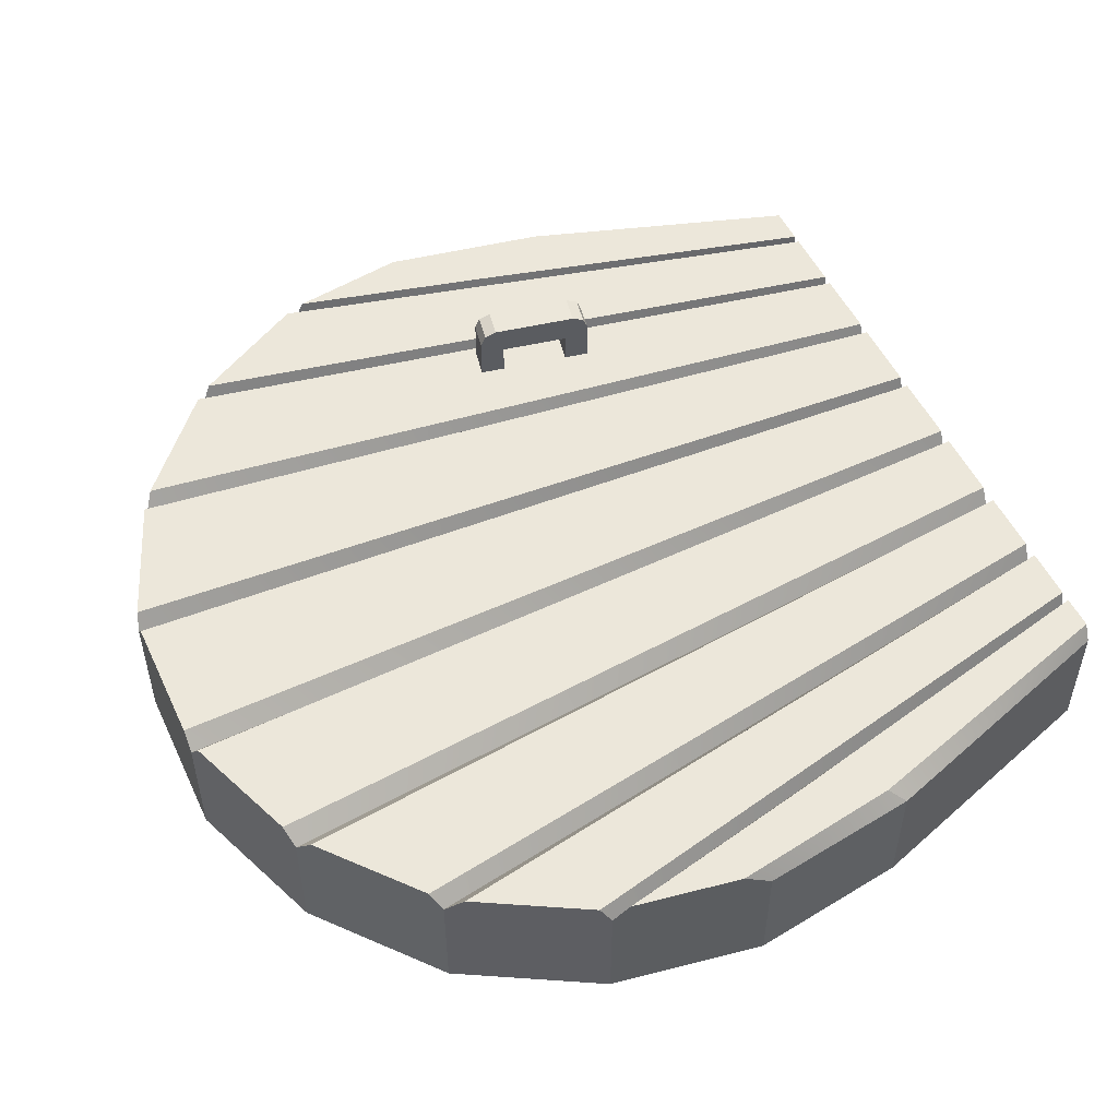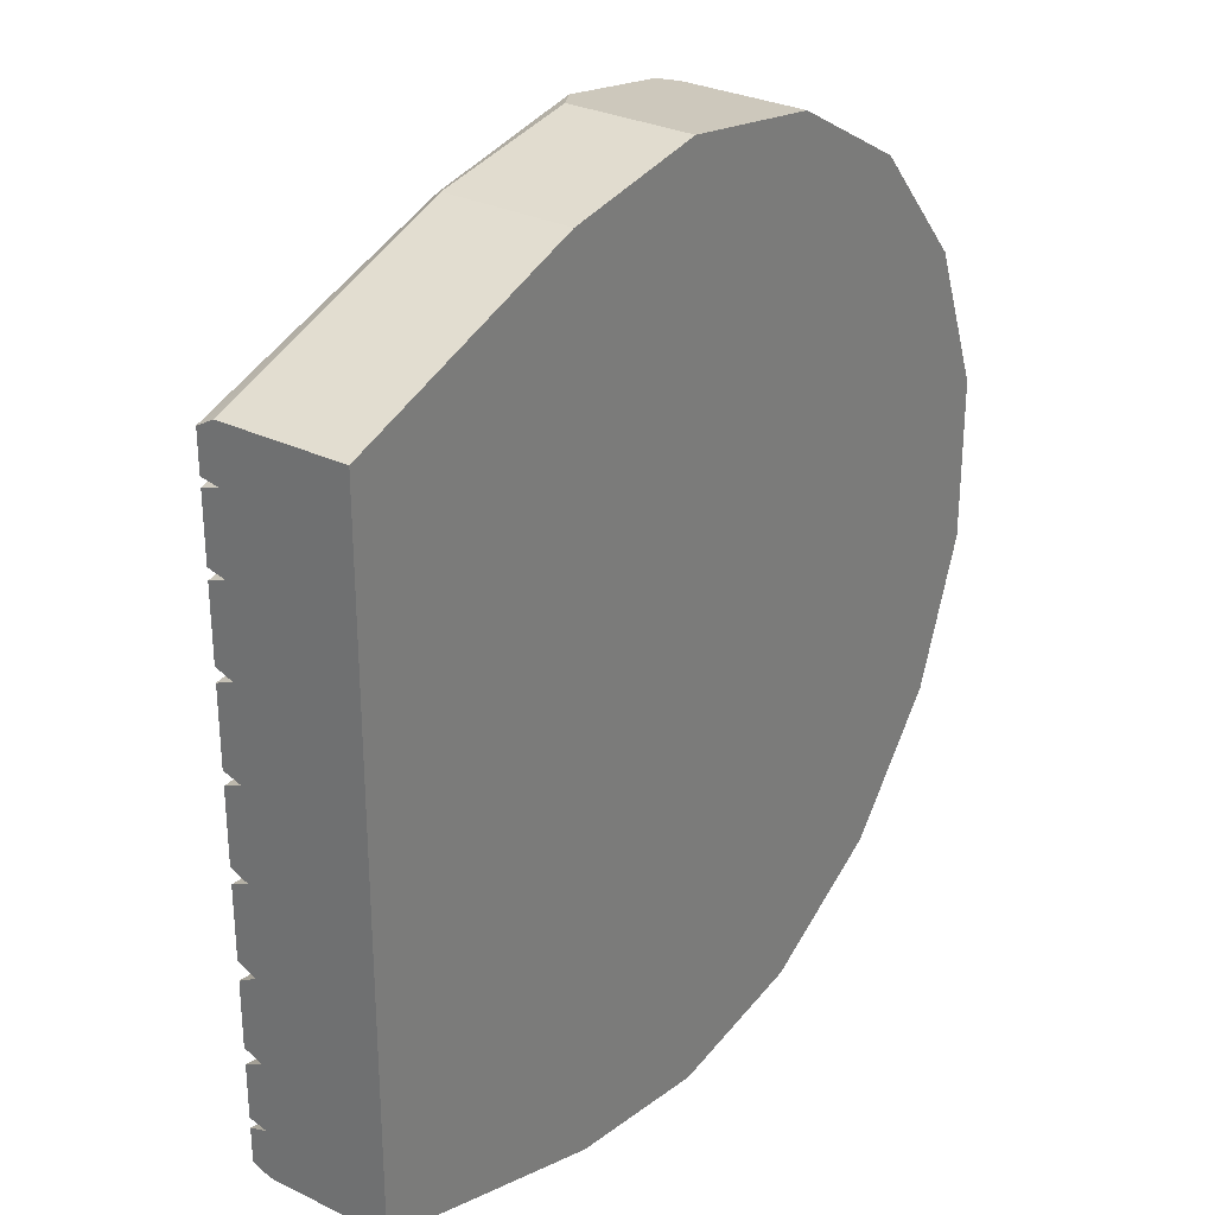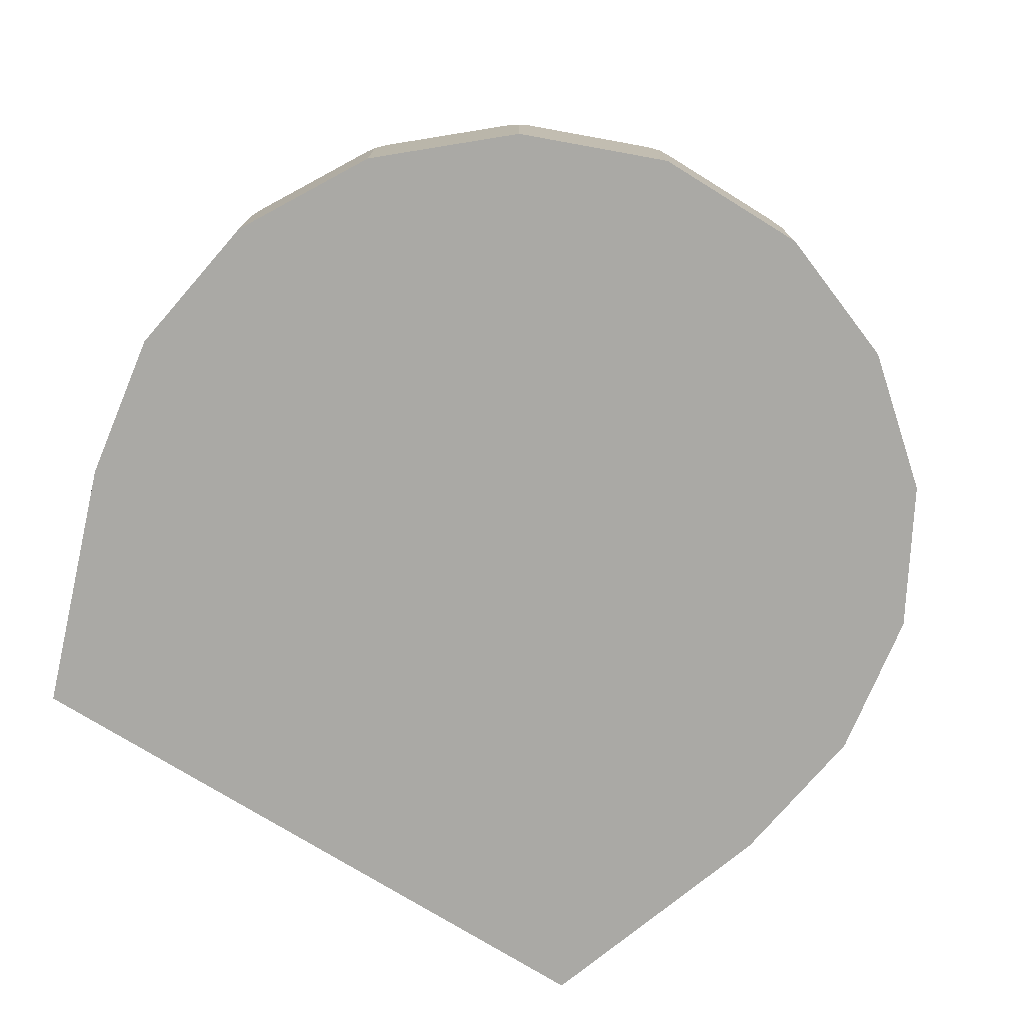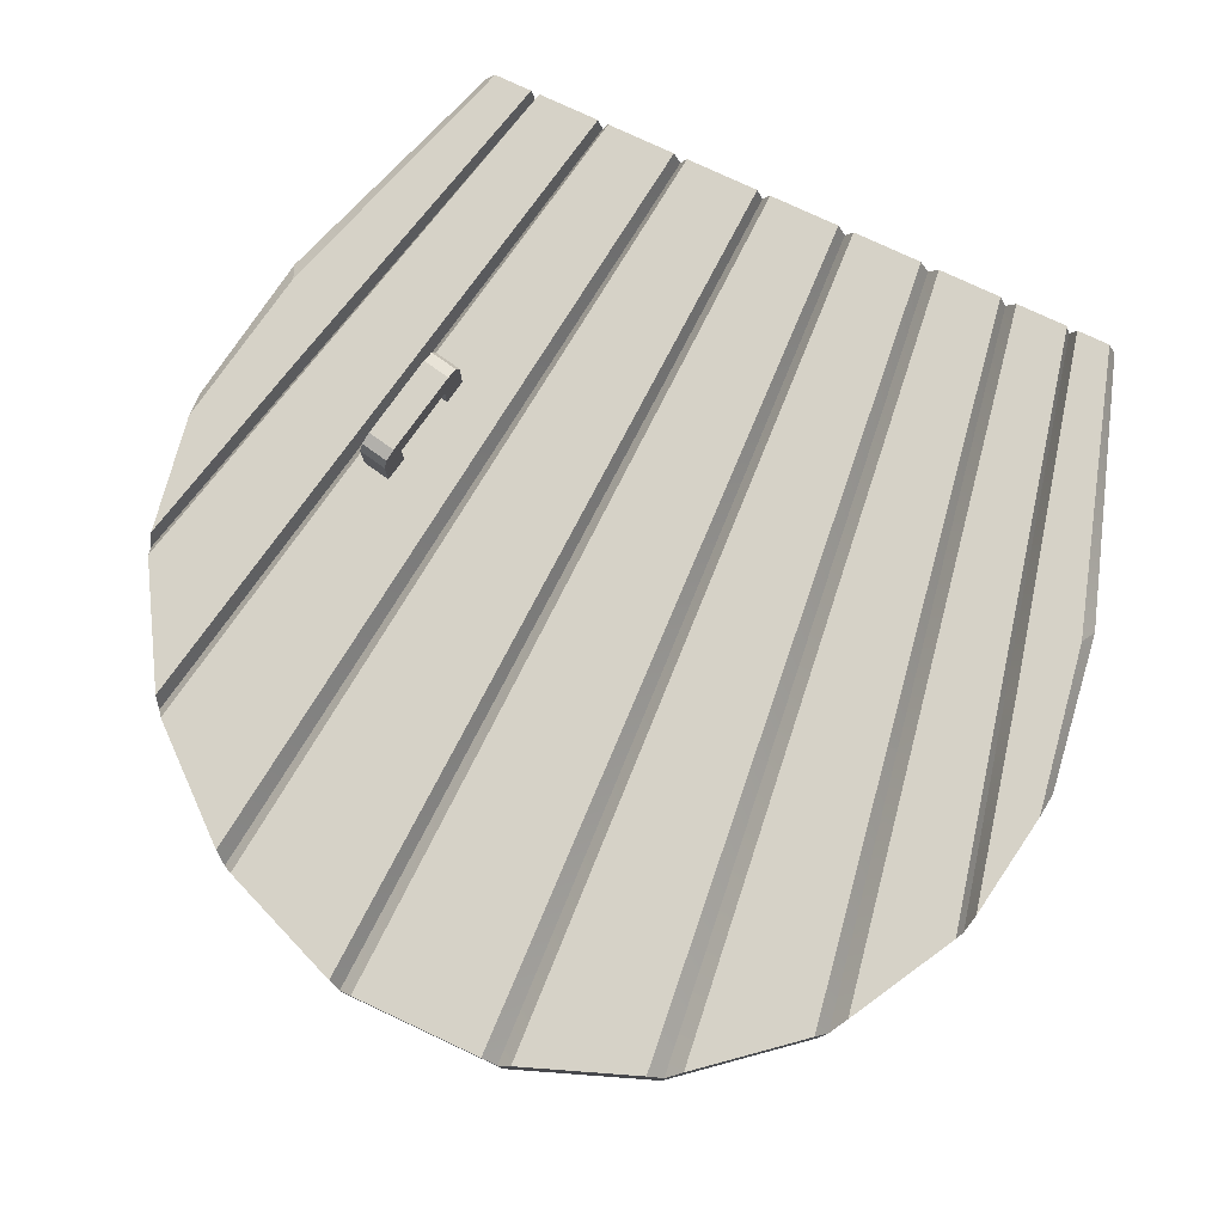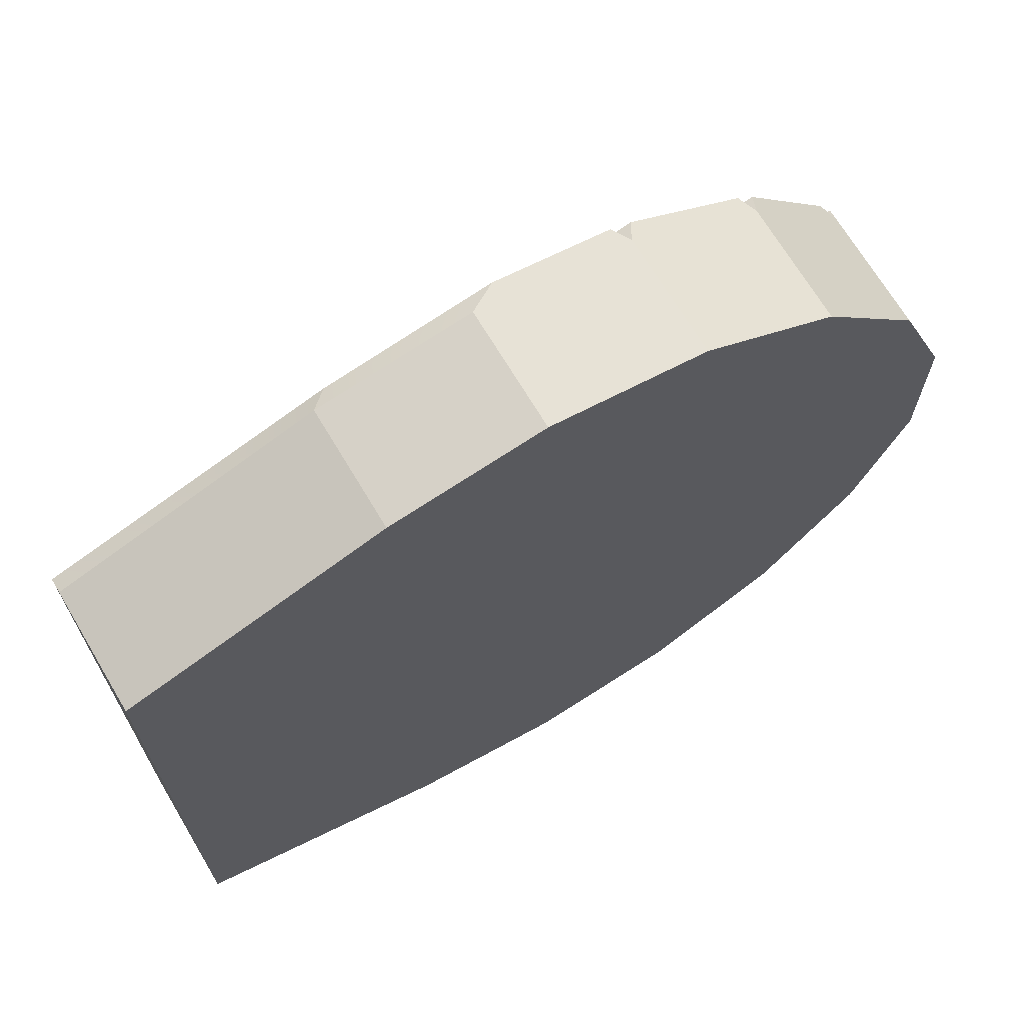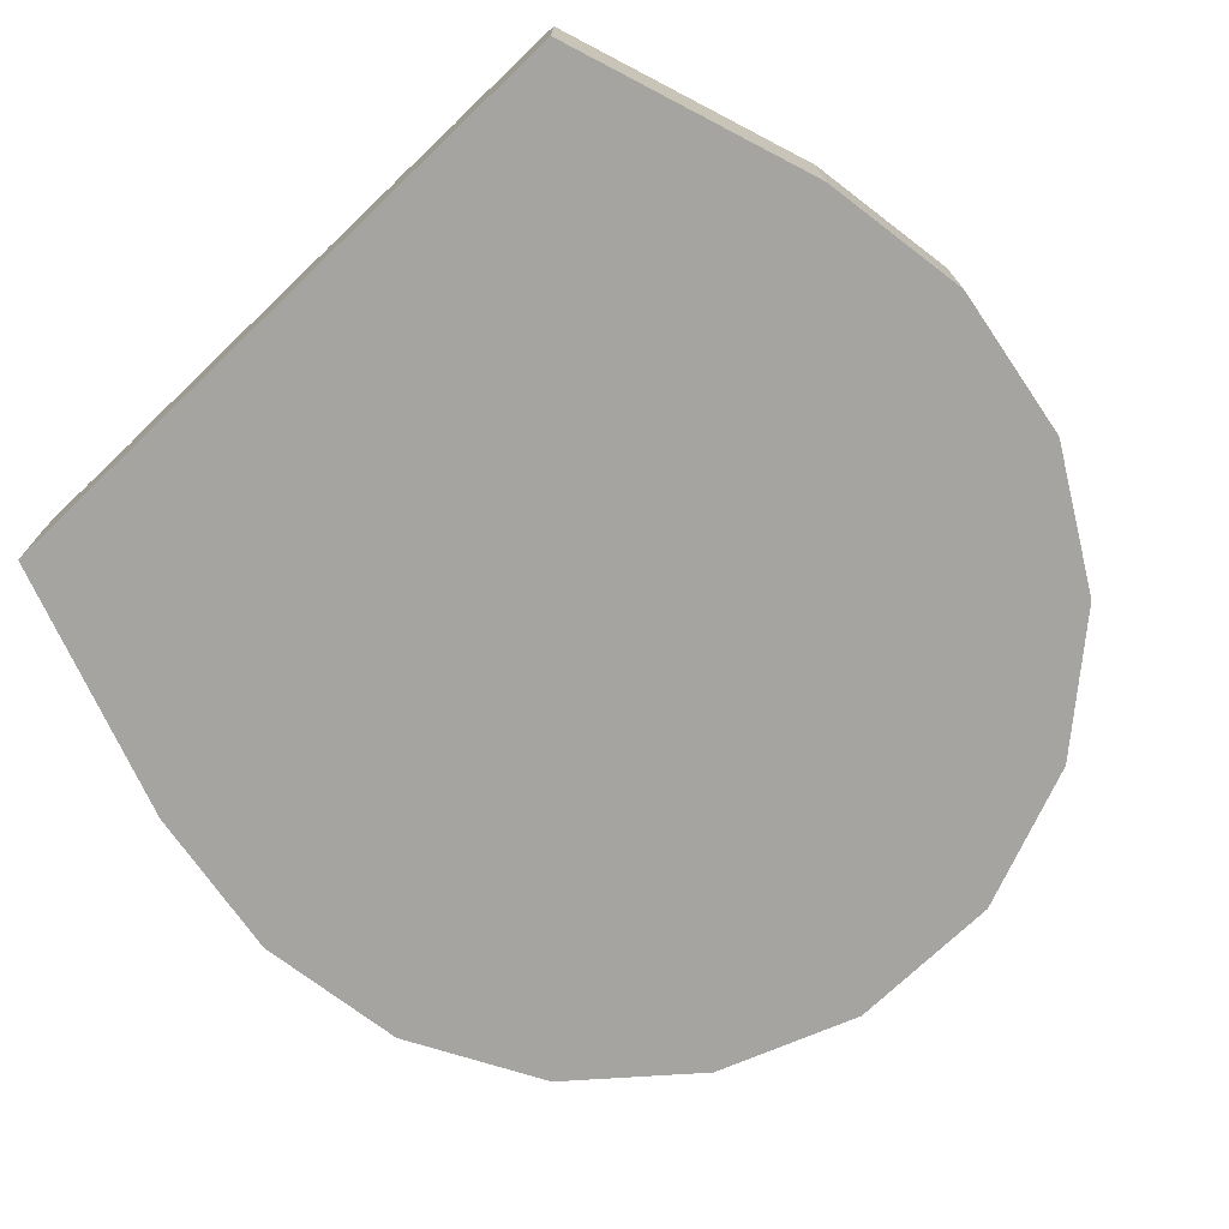
<metadata>
{"format":"obj","ext":"obj","renderer":"f3d","projection":"perspective","resolution":1024,"background":"white","views":[{"elev":51.4,"azim":155.3,"up":"+Y"},{"elev":29.3,"azim":-54.3,"up":"+Z"},{"elev":-75.3,"azim":58.3,"up":"+Y"},{"elev":78.5,"azim":115.0,"up":"+Y"},{"elev":69.1,"azim":-30.8,"up":"+Z"},{"elev":-73.3,"azim":-46.3,"up":"+Y"}]}
</metadata>
<code>
o Door_House_(Pintu_Rumah)
v -4.485 -0.1077 0.8481
v 0.5229 -0.1077 1.438
v -4.485 -0.1077 -0.799
v 0.5457 -0.1077 -1.365
v -4.485 -0.1077 -0.25
v -4.485 -0.1077 0.2991
v 0.8829 -0.1077 0.5218
v 0.8829 -0.1077 -0.4763
v -4.485 -0.1077 -1.31
v -0.07874 -0.1077 -2.108
v -4.485 -0.1077 -1.726
v -0.9265 -0.1077 -2.577
v -4.485 -0.1077 1.371
v -0.1307 -0.1077 2.194
v -4.485 -0.1077 1.829
v -0.9739 -0.1077 2.681
v -4.485 -0.1077 2.154
v -1.952 -0.1077 2.843
v -4.485 -0.1077 -2.023
v -1.878 -0.1077 -2.729
v -1.365 -0.1077 1.215
v -1.351 -0.1077 -1.151
v -1.141 -0.1077 0.4379
v -1.141 -0.1077 -0.391
v -1.74 -0.1077 -1.807
v -2.268 -0.1077 -2.256
v -1.772 -0.1077 1.883
v -2.298 -0.1077 2.36
v -2.907 -0.1077 2.692
v -2.861 -0.1077 -2.579
v -4.485 -0 -1.694
v -0.8608 -0 -2.541
v -2.227 -0 -2.221
v -4.485 -0 -1.759
v -1.032 -0 -2.594
v -2.334 -0 -2.292
v -1.704 -0 -2.701
v -2.753 -0 -2.52
v -4.485 -0 -1.968
v -4.485 -0 -1.261
v -0.01917 -0 -2.037
v -1.703 -0 -1.744
v -4.485 -0 -1.364
v -0.1889 -0 -2.169
v -1.809 -0 -1.865
v -4.485 -0 -0.8577
v 0.4739 -0 -1.45
v -1.396 -0 -1.227
v 0.5822 -0 -1.268
v -4.485 -0 -0.7395
v -1.328 -0 -1.069
v -4.485 -0 -0.297
v 0.854 -0 -0.5524
v -1.159 -0 -0.4561
v -4.485 -0 -0.1972
v 0.8829 -0 -0.3803
v -1.141 -0 -0.3113
v -4.485 -0 0.3396
v 0.8564 -0 0.5894
v -1.157 -0 0.4952
v -4.485 -0 0.254
v 0.8829 -0 0.4398
v -1.141 -0 0.3698
v -4.485 -0 0.8073
v 0.5497 -0 1.369
v -1.348 -0 1.157
v 0.4655 -0 1.504
v -4.485 -0 0.894
v -1.401 -0 1.274
v -4.485 -0 1.334
v -1.744 -0 1.837
v -0.08486 -0 2.141
v -0.1898 -0 2.228
v -4.485 -0 1.403
v -1.809 -0 1.917
v -4.485 -0 1.796
v -2.26 -0 2.326
v -0.9142 -0 2.647
v -1.044 -0 2.693
v -4.485 -0 1.852
v -2.341 -0 2.384
v -4.485 -0 2.095
v -2.795 -0 2.631
v -1.773 -0 2.813
v -4.485 -0.863 0.8073
v -4.485 -0.863 0.8481
v -1.365 -0.863 1.215
v 0.5229 -0.863 1.438
v 0.5822 -0.863 -1.268
v 0.5457 -0.863 -1.365
v -1.351 -0.863 -1.151
v -4.485 -0.863 -0.799
v -4.485 -0.863 -0.297
v -4.485 -0.863 -0.25
v -4.485 -0.863 0.254
v -4.485 -0.863 0.2991
v 0.8564 -0.863 0.5894
v 0.8829 -0.863 0.5218
v 0.8829 -0.863 -0.3803
v 0.8829 -0.863 -0.4763
v -1.141 -0.863 0.4379
v -1.141 -0.863 -0.391
v -1.74 -0.863 -1.807
v -4.485 -0.863 -1.31
v -4.485 -0.863 -0.8577
v -0.01917 -0.863 -2.037
v -0.07874 -0.863 -2.108
v -2.268 -0.863 -2.256
v -4.485 -0.863 -1.726
v -4.485 -0.863 -1.364
v -0.8608 -0.863 -2.541
v -0.9265 -0.863 -2.577
v -1.772 -0.863 1.883
v -0.1307 -0.863 2.194
v 0.4655 -0.863 1.504
v -4.485 -0.863 1.334
v -4.485 -0.863 1.371
v -2.298 -0.863 2.36
v -0.9739 -0.863 2.681
v -0.1898 -0.863 2.228
v -4.485 -0.863 1.796
v -4.485 -0.863 1.829
v -2.907 -0.863 2.692
v -1.952 -0.863 2.843
v -1.044 -0.863 2.693
v -4.485 -0.863 2.095
v -4.485 -0.863 2.154
v -2.861 -0.863 -2.579
v -4.485 -0.863 -2.023
v -4.485 -0.863 -1.759
v -1.704 -0.863 -2.701
v -1.878 -0.863 -2.729
v -2.753 -0.863 -2.52
v -2.795 -0.863 2.631
v -2.26 -0.863 2.326
v -1.744 -0.863 1.837
v -2.227 -0.863 -2.221
v -1.703 -0.863 -1.744
v -1.141 -0.863 -0.3113
v -1.157 -0.863 0.4952
v -1.328 -0.863 -1.069
v -4.485 -0.863 -1.694
v -0.1889 -0.863 -2.169
v -1.809 -0.863 -1.865
v -4.485 -0.863 -1.968
v -1.032 -0.863 -2.594
v -2.334 -0.863 -2.292
v -4.485 -0.863 -1.261
v 0.4739 -0.863 -1.45
v -1.396 -0.863 -1.227
v 0.854 -0.863 -0.5524
v -4.485 -0.863 -0.7395
v -1.159 -0.863 -0.4561
v -4.485 -0.863 -0.1972
v 0.8829 -0.863 0.4398
v -1.141 -0.863 0.3698
v -4.485 -0.863 0.3396
v 0.5497 -0.863 1.369
v -1.348 -0.863 1.157
v -0.08486 -0.863 2.141
v -4.485 -0.863 0.894
v -1.401 -0.863 1.274
v -0.9142 -0.863 2.647
v -4.485 -0.863 1.403
v -1.809 -0.863 1.917
v -1.773 -0.863 2.813
v -4.485 -0.863 1.852
v -2.341 -0.863 2.384
v -2.678 0.1859 1.606
v -1.954 0.1859 1.743
v -2.645 0.1859 1.432
v -1.921 0.1859 1.569
v -2.526 0.3629 1.635
v -2.105 0.3629 1.714
v -2.072 0.3629 1.54
v -2.494 0.3629 1.461
v -2.072 0.1859 1.54
v -2.494 0.1859 1.461
v -2.105 0.1859 1.714
v -2.526 0.1859 1.635
v -2.494 -0.05614 1.461
v -2.645 -0.05614 1.432
v -2.678 -0.05614 1.606
v -1.921 -0.05614 1.569
v -1.954 -0.05614 1.743
v -2.526 -0.05614 1.635
v -2.072 -0.05614 1.54
v -2.105 -0.05614 1.714
v -2.578 0.3629 1.625
v -2.678 0.2613 1.606
v -2.648 0.3331 1.612
v -1.954 0.2613 1.743
v -2.054 0.3629 1.724
v -1.983 0.3331 1.737
v -2.645 0.2613 1.432
v -2.545 0.3629 1.451
v -2.616 0.3331 1.438
v -2.021 0.3629 1.55
v -1.921 0.2613 1.569
v -1.95 0.3331 1.563
f 51 4 49
f 23 59 60
f 24 56 57
f 42 10 41
f 33 12 32
f 27 70 71
f 28 76 77
f 29 82 83
f 38 20 37
f 39 30 38
f 18 83 84
f 16 77 78
f 14 71 72
f 31 26 33
f 40 25 42
f 5 57 55
f 6 60 58
f 50 22 51
f 43 33 45
f 45 32 44
f 11 36 26
f 26 35 12
f 34 38 36
f 36 37 35
f 46 42 48
f 48 41 47
f 25 44 10
f 9 45 25
f 22 47 4
f 3 48 22
f 52 51 54
f 54 49 53
f 24 53 8
f 5 54 24
f 61 57 63
f 63 56 62
f 58 66 64
f 60 65 66
f 23 62 7
f 6 63 23
f 66 2 21
f 64 21 1
f 67 21 2
f 69 1 21
f 72 69 67
f 71 68 69
f 73 27 14
f 75 13 27
f 78 75 73
f 77 74 75
f 79 28 16
f 81 15 28
f 84 81 79
f 83 80 81
f 141 90 91
f 97 101 140
f 99 102 139
f 138 107 103
f 137 112 108
f 116 113 136
f 121 118 135
f 126 123 134
f 133 132 128
f 145 128 129
f 134 124 166
f 135 119 163
f 136 114 160
f 142 108 109
f 148 103 104
f 139 94 154
f 140 96 157
f 152 91 92
f 110 137 142
f 144 111 137
f 109 147 130
f 108 146 147
f 130 133 145
f 147 131 133
f 105 138 148
f 150 106 138
f 103 143 144
f 104 144 110
f 91 149 150
f 92 150 105
f 93 141 152
f 153 89 141
f 102 151 153
f 94 153 93
f 95 139 154
f 156 99 139
f 159 157 85
f 158 140 159
f 101 155 156
f 96 156 95
f 88 159 87
f 87 85 86
f 87 115 88
f 86 162 87
f 162 160 115
f 161 136 162
f 113 120 114
f 117 165 113
f 165 163 120
f 164 135 165
f 118 125 119
f 122 168 118
f 168 166 125
f 167 134 168
f 5 93 52
f 8 151 100
f 35 131 146
f 6 95 61
f 7 97 59
f 19 145 129
f 8 99 56
f 70 161 68
f 5 154 94
f 14 160 114
f 56 155 62
f 9 148 104
f 29 127 17
f 47 106 149
f 30 132 20
f 3 105 46
f 10 106 41
f 78 120 163
f 13 164 117
f 6 157 96
f 9 110 43
f 59 158 65
f 43 142 31
f 12 111 32
f 10 143 107
f 2 115 67
f 76 164 74
f 13 116 70
f 61 154 55
f 16 163 119
f 7 155 98
f 46 148 40
f 14 120 73
f 4 149 90
f 11 142 109
f 15 121 76
f 32 143 44
f 18 123 29
f 79 166 84
f 16 125 79
f 15 167 122
f 64 157 58
f 17 126 82
f 2 158 88
f 49 151 53
f 19 128 30
f 3 152 92
f 34 145 39
f 11 130 34
f 1 85 64
f 12 146 112
f 20 131 37
f 82 167 80
f 4 89 49
f 67 160 72
f 18 166 124
f 1 161 86
f 52 152 50
f 199 170 172
f 180 181 178
f 193 175 174
f 180 189 190
f 197 176 171
f 170 194 174
f 179 173 180
f 178 182 171
f 178 179 180
f 198 199 177
f 175 178 176
f 171 190 195
f 174 176 173
f 187 185 188
f 181 183 182
f 169 186 180
f 179 185 170
f 171 183 169
f 172 187 177
f 177 188 179
f 170 184 172
f 190 197 195
f 197 189 196
f 192 200 194
f 194 198 193
f 189 176 196
f 51 22 4
f 23 7 59
f 24 8 56
f 42 25 10
f 33 26 12
f 27 13 70
f 28 15 76
f 29 17 82
f 38 30 20
f 39 19 30
f 18 29 83
f 16 28 77
f 14 27 71
f 31 11 26
f 40 9 25
f 5 24 57
f 6 23 60
f 50 3 22
f 43 31 33
f 45 33 32
f 11 34 36
f 26 36 35
f 34 39 38
f 36 38 37
f 46 40 42
f 48 42 41
f 25 45 44
f 9 43 45
f 22 48 47
f 3 46 48
f 52 50 51
f 54 51 49
f 24 54 53
f 5 52 54
f 61 55 57
f 63 57 56
f 58 60 66
f 60 59 65
f 23 63 62
f 6 61 63
f 66 65 2
f 64 66 21
f 67 69 21
f 69 68 1
f 72 71 69
f 71 70 68
f 73 75 27
f 75 74 13
f 78 77 75
f 77 76 74
f 79 81 28
f 81 80 15
f 84 83 81
f 83 82 80
f 141 89 90
f 97 98 101
f 99 100 102
f 138 106 107
f 137 111 112
f 116 117 113
f 121 122 118
f 126 127 123
f 133 131 132
f 145 133 128
f 134 123 124
f 135 118 119
f 136 113 114
f 142 137 108
f 148 138 103
f 139 102 94
f 140 101 96
f 152 141 91
f 110 144 137
f 144 143 111
f 109 108 147
f 108 112 146
f 130 147 133
f 147 146 131
f 105 150 138
f 150 149 106
f 103 107 143
f 104 103 144
f 91 90 149
f 92 91 150
f 93 153 141
f 153 151 89
f 102 100 151
f 94 102 153
f 95 156 139
f 156 155 99
f 159 140 157
f 158 97 140
f 101 98 155
f 96 101 156
f 88 158 159
f 87 159 85
f 87 162 115
f 86 161 162
f 162 136 160
f 161 116 136
f 113 165 120
f 117 164 165
f 165 135 163
f 164 121 135
f 118 168 125
f 122 167 168
f 168 134 166
f 167 126 134
f 5 94 93
f 8 53 151
f 35 37 131
f 6 96 95
f 7 98 97
f 19 39 145
f 8 100 99
f 70 116 161
f 5 55 154
f 14 72 160
f 56 99 155
f 9 40 148
f 29 123 127
f 47 41 106
f 30 128 132
f 3 92 105
f 10 107 106
f 78 73 120
f 13 74 164
f 6 58 157
f 9 104 110
f 59 97 158
f 43 110 142
f 12 112 111
f 10 44 143
f 2 88 115
f 76 121 164
f 13 117 116
f 61 95 154
f 16 78 163
f 7 62 155
f 46 105 148
f 14 114 120
f 4 47 149
f 11 31 142
f 15 122 121
f 32 111 143
f 18 124 123
f 79 125 166
f 16 119 125
f 15 80 167
f 64 85 157
f 17 127 126
f 2 65 158
f 49 89 151
f 19 129 128
f 3 50 152
f 34 130 145
f 11 109 130
f 1 86 85
f 12 35 146
f 20 132 131
f 82 126 167
f 4 90 89
f 67 115 160
f 18 84 166
f 1 68 161
f 52 93 152
f 199 192 170
f 180 186 181
f 193 198 175
f 190 169 180
f 180 173 189
f 189 191 190
f 171 195 197
f 197 196 176
f 176 178 171
f 174 179 170
f 170 192 194
f 194 193 174
f 179 174 173
f 178 181 182
f 178 177 179
f 177 175 198
f 198 200 199
f 199 172 177
f 175 177 178
f 171 169 190
f 174 175 176
f 187 184 185
f 181 186 183
f 169 183 186
f 179 188 185
f 171 182 183
f 172 184 187
f 177 187 188
f 170 185 184
f 190 191 197
f 197 191 189
f 192 199 200
f 194 200 198
f 189 173 176

</code>
